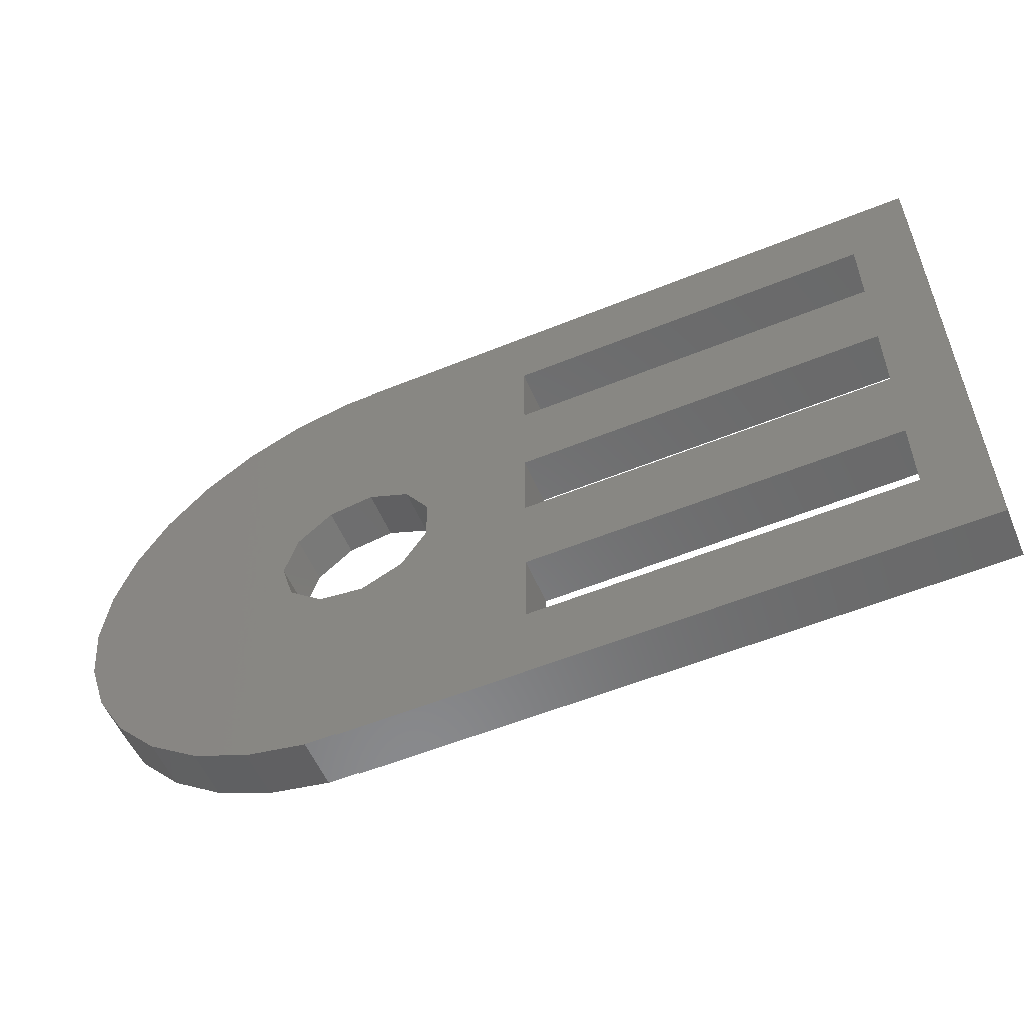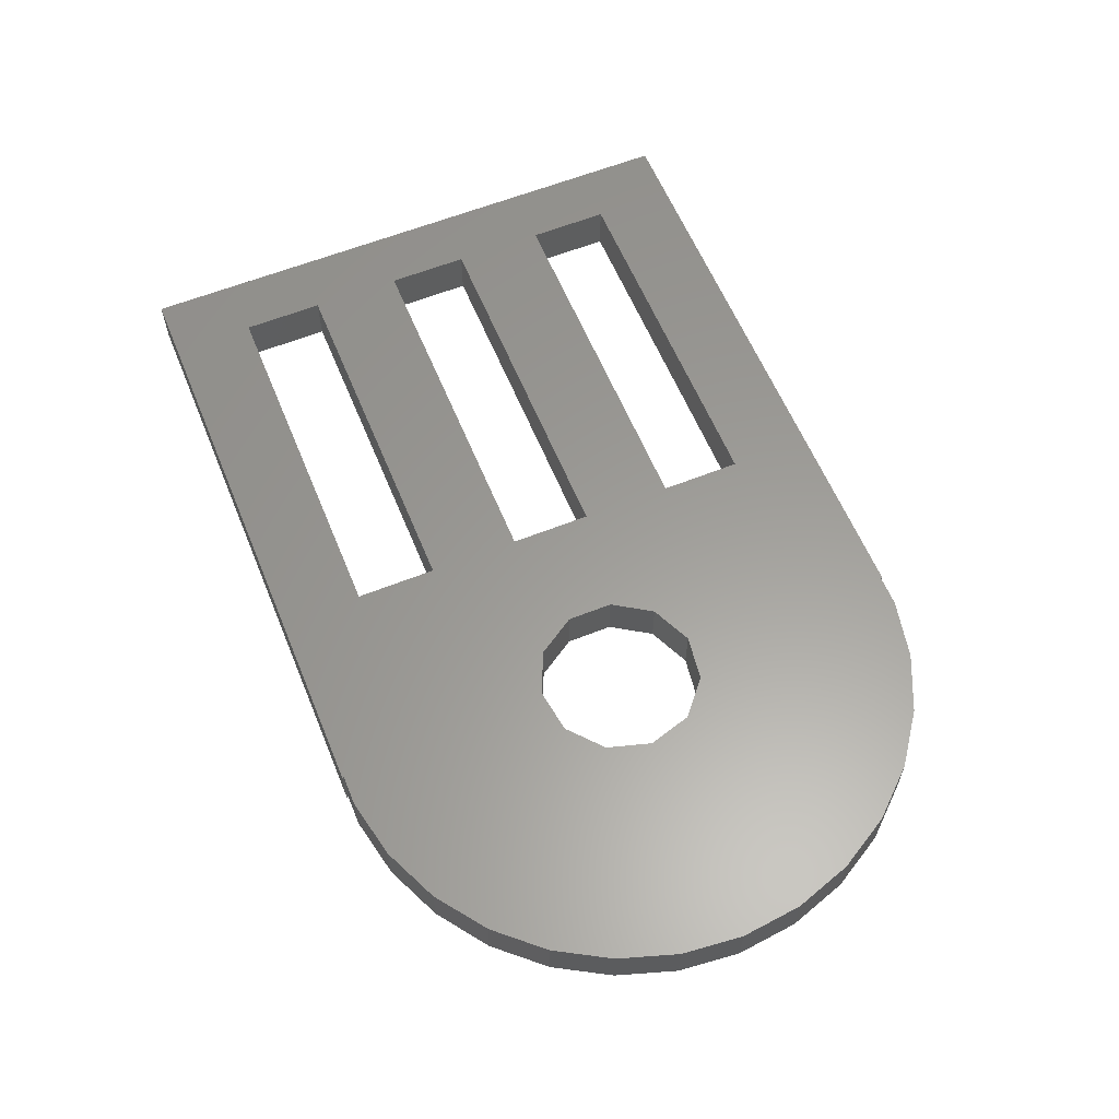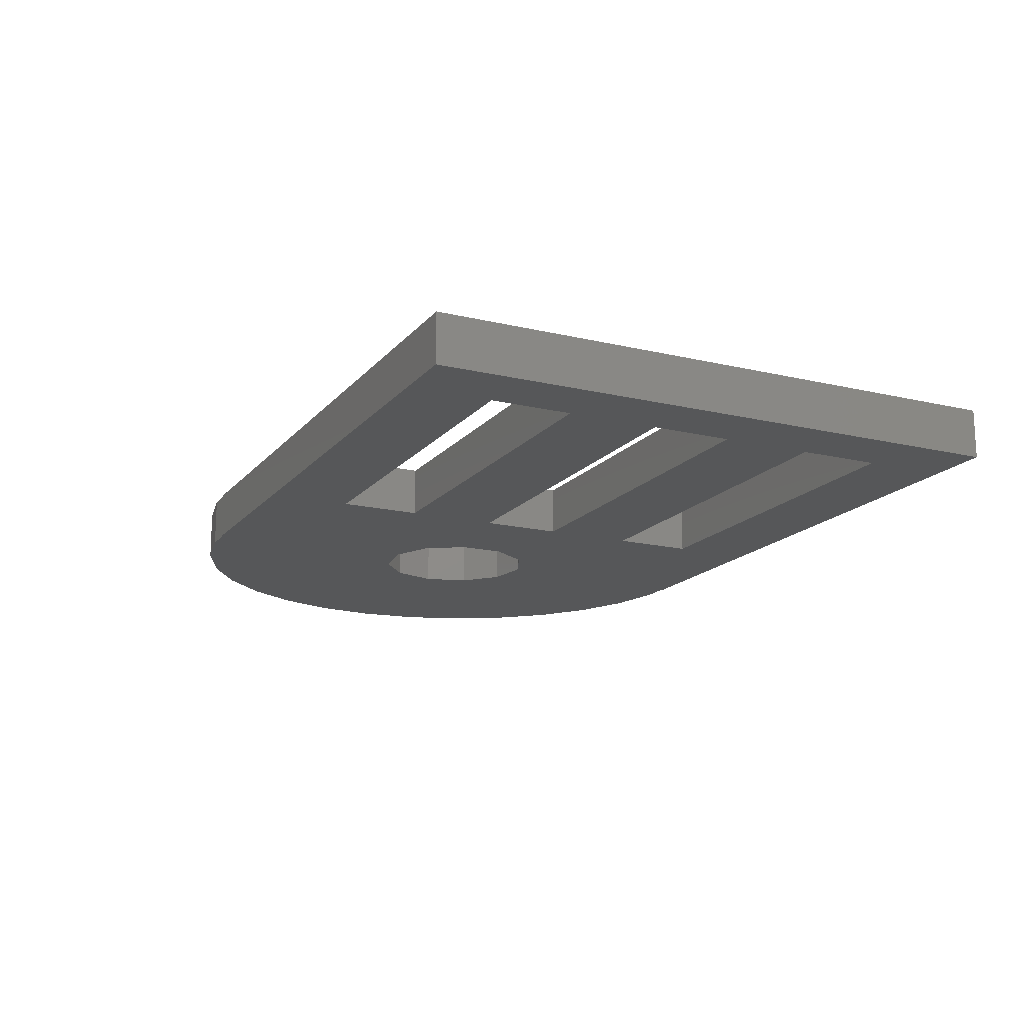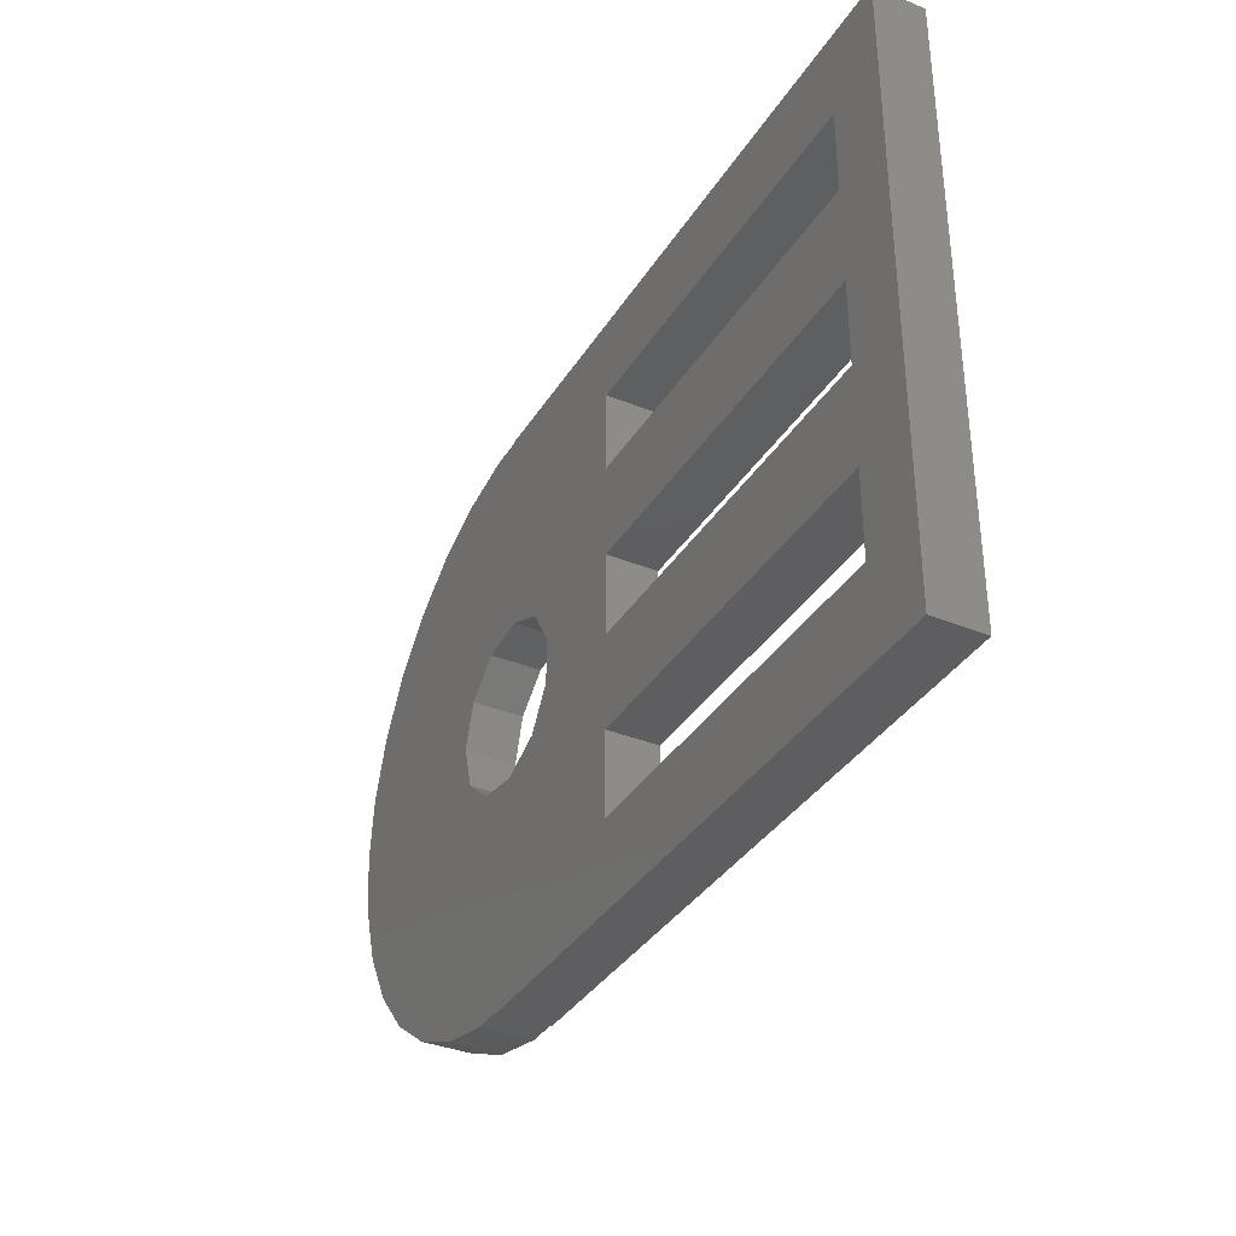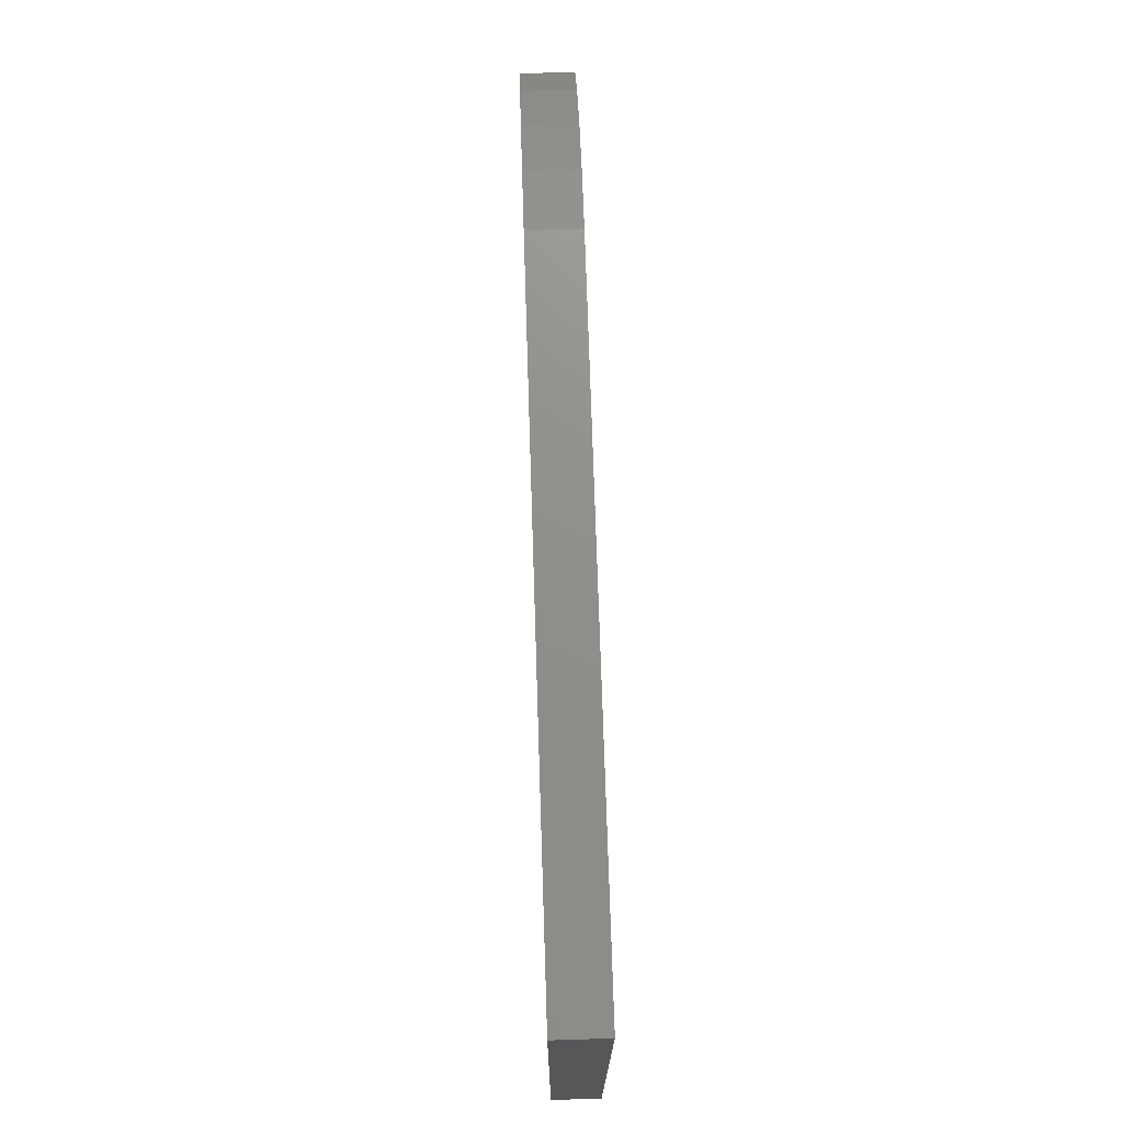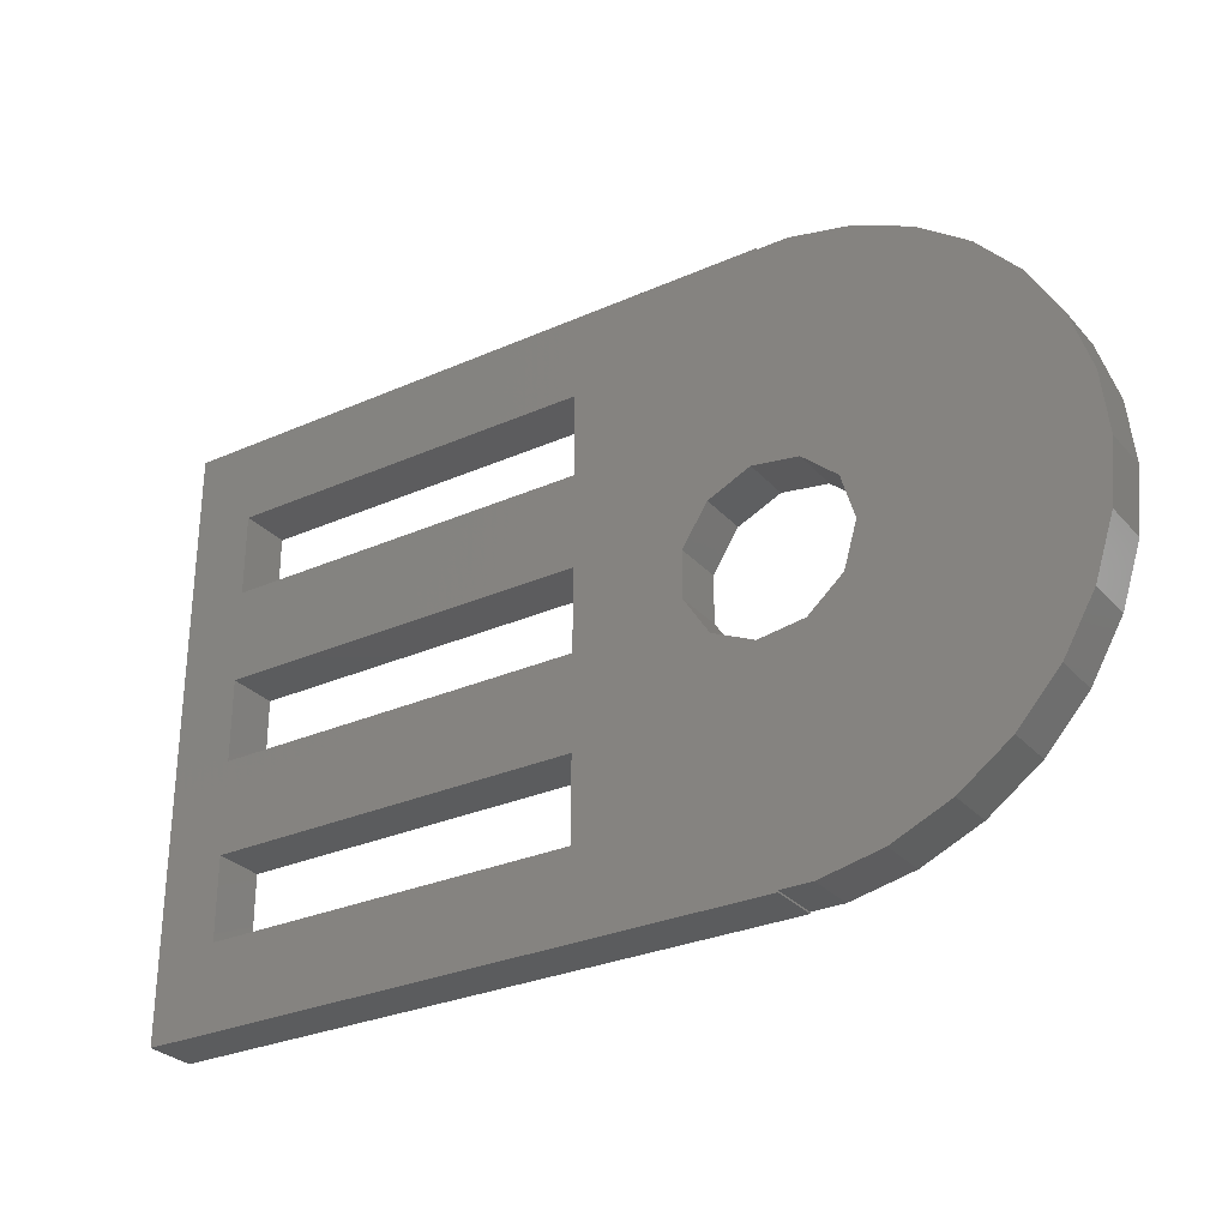
<metadata>
{"format":"stl","ext":"stl","renderer":"f3d","projection":"perspective","resolution":1024,"background":"white","views":[{"elev":-56.0,"azim":-156.9,"up":"+Y"},{"elev":60.2,"azim":67.7,"up":"+Z"},{"elev":-16.3,"azim":-116.0,"up":"+Z"},{"elev":-35.8,"azim":-118.1,"up":"+Y"},{"elev":72.8,"azim":-91.8,"up":"+Y"},{"elev":-29.3,"azim":33.2,"up":"+Y"}]}
</metadata>
<code>
# stl→obj: 88 verts, 188 faces
v -25 -12 -1
v -25 12 1
v -25 12 -1
v -25 -12 1
v -22.5 -1.65 1
v -7.5 -5.35 1
v -7.5 -1.65 1
v -22.5 -5.35 1
v -22.5 5.35 1
v -7.5 1.65 1
v -7.5 5.35 1
v -22.5 1.65 1
v -7.5 8.65 1
v 0 11.93 1
v 0 12 1
v -0.4696 3.266 1
v -2.161 2.494 1
v -22.5 8.65 1
v 3.3 0 1
v 12 0 1
v 11.74 2.495 1
v 2.776 1.784 1
v 10.96 4.881 1
v 11.74 -2.495 1
v 9.708 7.053 1
v 2.776 -1.784 1
v 8.03 8.918 1
v 10.96 -4.881 1
v 1.371 3.002 1
v 6 10.39 1
v 9.708 -7.053 1
v 3.708 11.41 1
v 8.03 -8.918 1
v 1.371 -3.002 1
v 1.254 11.93 1
v 6 -10.39 1
v 3.708 -11.41 1
v 1.254 -11.93 1
v -0.4696 -3.266 1
v 0 -11.93 1
v -7.5 -8.65 1
v -2.161 -2.494 1
v -3.166 -0.9297 1
v -3.166 0.9297 1
v 0 -12 1
v -22.5 -8.65 1
v 0 -11.93 -1
v 0 -12 -1
v 0 12 -1
v 0 11.93 -1
v -22.5 1.65 -1
v -7.5 5.35 -1
v -7.5 1.65 -1
v -22.5 5.35 -1
v -22.5 -5.35 -1
v -7.5 -1.65 -1
v -7.5 -5.35 -1
v -22.5 -1.65 -1
v -7.5 -8.65 -1
v -0.4696 -3.266 -1
v -2.161 -2.494 -1
v -22.5 -8.65 -1
v 3.3 0 -1
v 12 0 -1
v 11.74 -2.495 -1
v 2.776 -1.784 -1
v 10.96 -4.881 -1
v 11.74 2.495 -1
v 9.708 -7.053 -1
v 2.776 1.784 -1
v 8.03 -8.918 -1
v 10.96 4.881 -1
v 1.371 -3.002 -1
v 6 -10.39 -1
v 9.708 7.053 -1
v 3.708 -11.41 -1
v 8.03 8.918 -1
v 1.371 3.002 -1
v 1.254 -11.93 -1
v 6 10.39 -1
v 3.708 11.41 -1
v 1.254 11.93 -1
v -0.4696 3.266 -1
v -7.5 8.65 -1
v -2.161 2.494 -1
v -3.166 0.9297 -1
v -3.166 -0.9297 -1
v -22.5 8.65 -1
f 1 2 3
f 2 1 4
f 5 6 7
f 6 5 8
f 9 10 11
f 10 9 12
f 13 14 15
f 14 13 16
f 16 13 17
f 10 17 11
f 17 13 11
f 2 13 15
f 2 9 18
f 9 2 12
f 12 2 5
f 4 5 2
f 5 4 8
f 13 2 18
f 19 20 21
f 22 21 23
f 20 19 24
f 22 23 25
f 26 24 19
f 22 25 27
f 24 26 28
f 29 27 30
f 28 26 31
f 29 30 32
f 31 26 33
f 34 33 26
f 21 22 19
f 27 29 22
f 35 29 32
f 16 35 14
f 35 16 29
f 33 34 36
f 36 34 37
f 34 38 37
f 39 38 34
f 38 39 40
f 41 40 39
f 41 39 42
f 7 42 43
f 17 10 44
f 44 10 43
f 7 43 10
f 42 7 6
f 41 42 6
f 40 41 45
f 4 41 46
f 41 4 45
f 8 4 46
f 45 47 40
f 47 45 48
f 14 49 15
f 49 14 50
f 49 2 15
f 2 49 3
f 51 52 53
f 52 51 54
f 55 56 57
f 56 55 58
f 59 47 48
f 47 59 60
f 60 59 61
f 56 61 57
f 61 59 57
f 1 59 48
f 1 55 62
f 55 1 58
f 58 1 51
f 3 51 1
f 51 3 54
f 59 1 62
f 63 64 65
f 66 65 67
f 64 63 68
f 66 67 69
f 70 68 63
f 66 69 71
f 68 70 72
f 73 71 74
f 72 70 75
f 73 74 76
f 75 70 77
f 78 77 70
f 65 66 63
f 71 73 66
f 79 73 76
f 60 79 47
f 79 60 73
f 77 78 80
f 80 78 81
f 78 82 81
f 83 82 78
f 82 83 50
f 84 50 83
f 84 83 85
f 53 85 86
f 61 56 87
f 87 56 86
f 53 86 56
f 85 53 52
f 84 85 52
f 50 84 49
f 3 84 88
f 84 3 49
f 54 3 88
f 1 45 4
f 45 1 48
f 20 68 21
f 68 20 64
f 82 14 35
f 14 82 50
f 47 38 40
f 38 47 79
f 77 30 27
f 30 77 80
f 80 32 30
f 32 80 81
f 31 67 28
f 67 31 69
f 23 75 25
f 75 23 72
f 21 72 23
f 72 21 68
f 25 77 27
f 77 25 75
f 81 35 32
f 35 81 82
f 24 64 20
f 64 24 65
f 79 37 38
f 37 79 76
f 33 69 31
f 69 33 71
f 28 65 24
f 65 28 67
f 74 33 36
f 33 74 71
f 76 36 37
f 36 76 74
f 5 51 12
f 51 5 58
f 56 10 53
f 10 56 7
f 51 10 12
f 10 51 53
f 56 5 7
f 5 56 58
f 9 88 18
f 88 9 54
f 52 13 84
f 13 52 11
f 88 13 18
f 13 88 84
f 52 9 11
f 9 52 54
f 46 55 8
f 55 46 62
f 59 6 57
f 6 59 41
f 55 6 8
f 6 55 57
f 59 46 41
f 46 59 62
f 63 22 70
f 22 63 19
f 43 86 44
f 86 43 87
f 83 29 16
f 29 83 78
f 78 22 29
f 22 78 70
f 85 16 17
f 16 85 83
f 66 34 26
f 34 66 73
f 73 39 34
f 39 73 60
f 42 87 43
f 87 42 61
f 66 19 63
f 19 66 26
f 60 42 39
f 42 60 61
f 44 85 17
f 85 44 86

</code>
